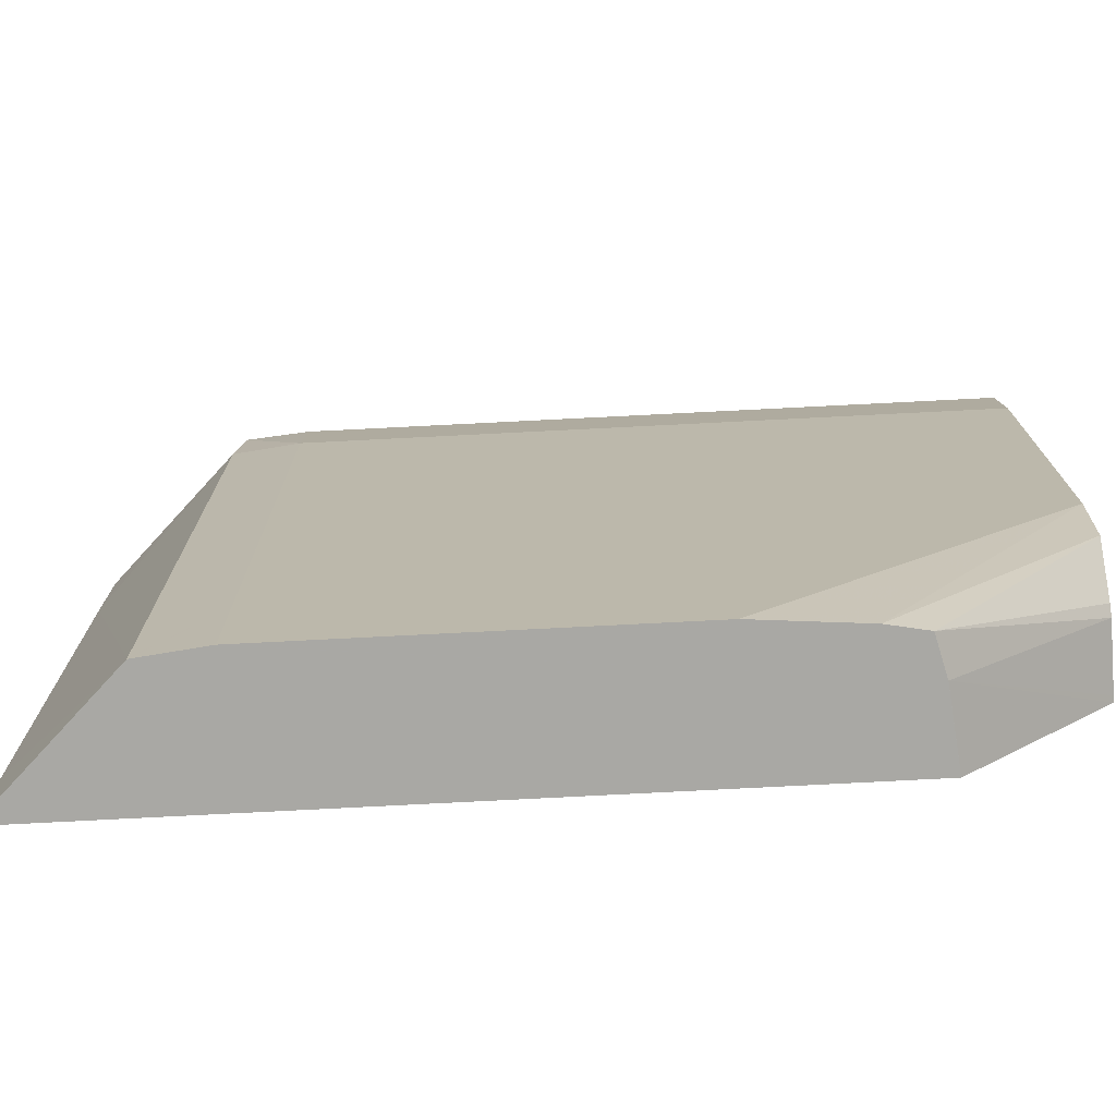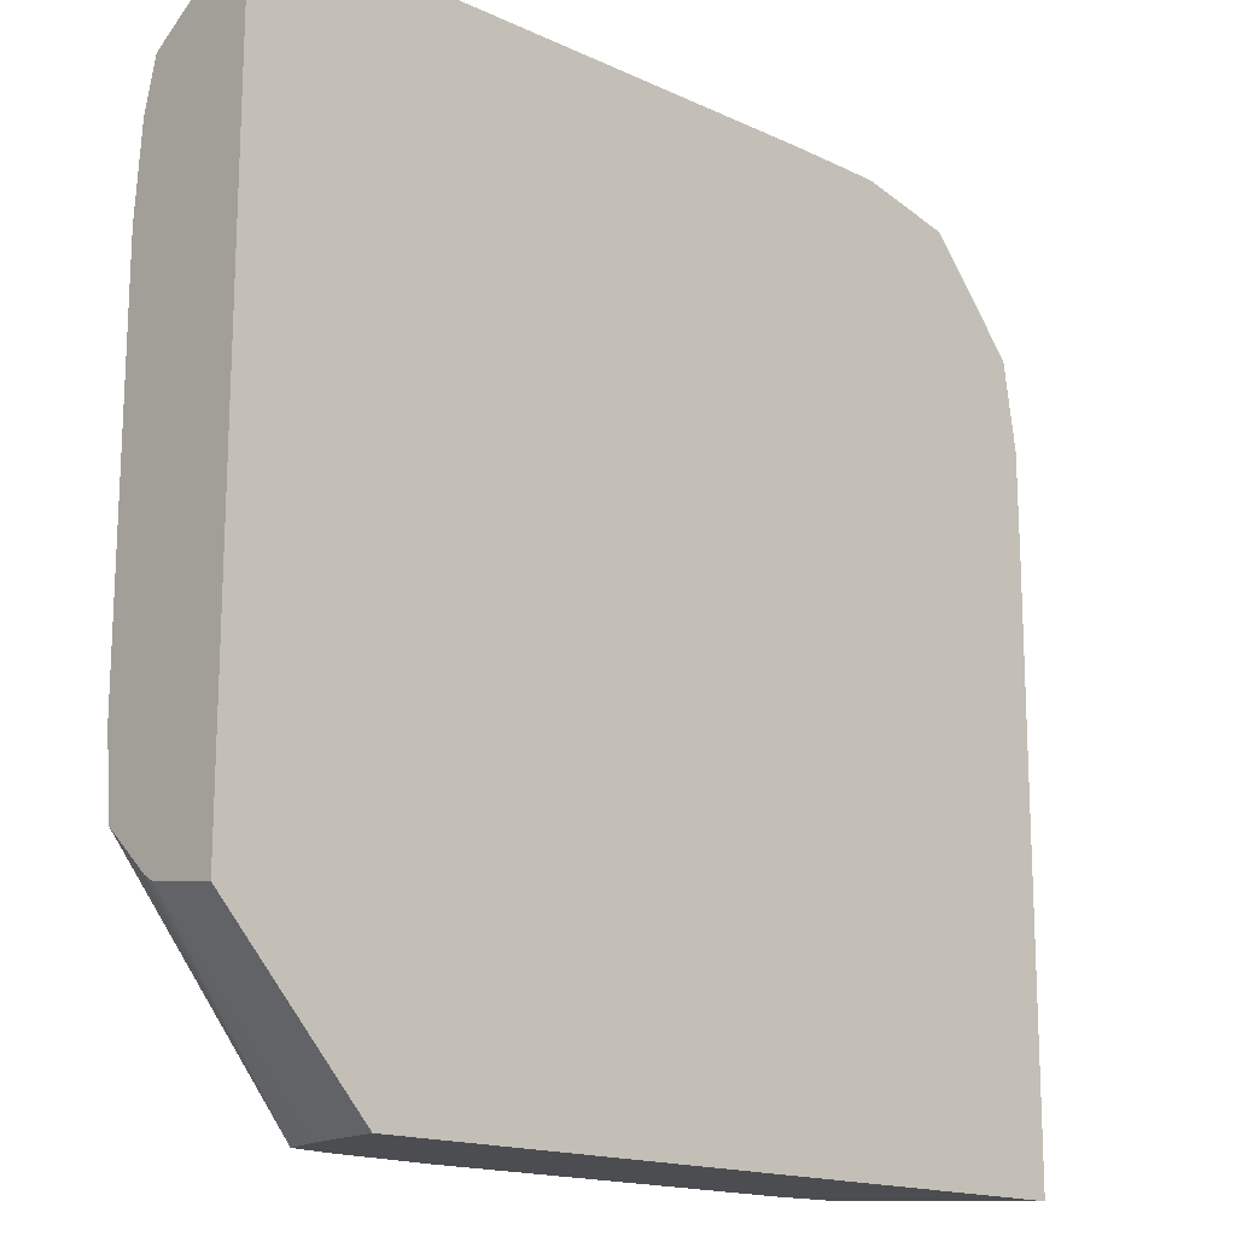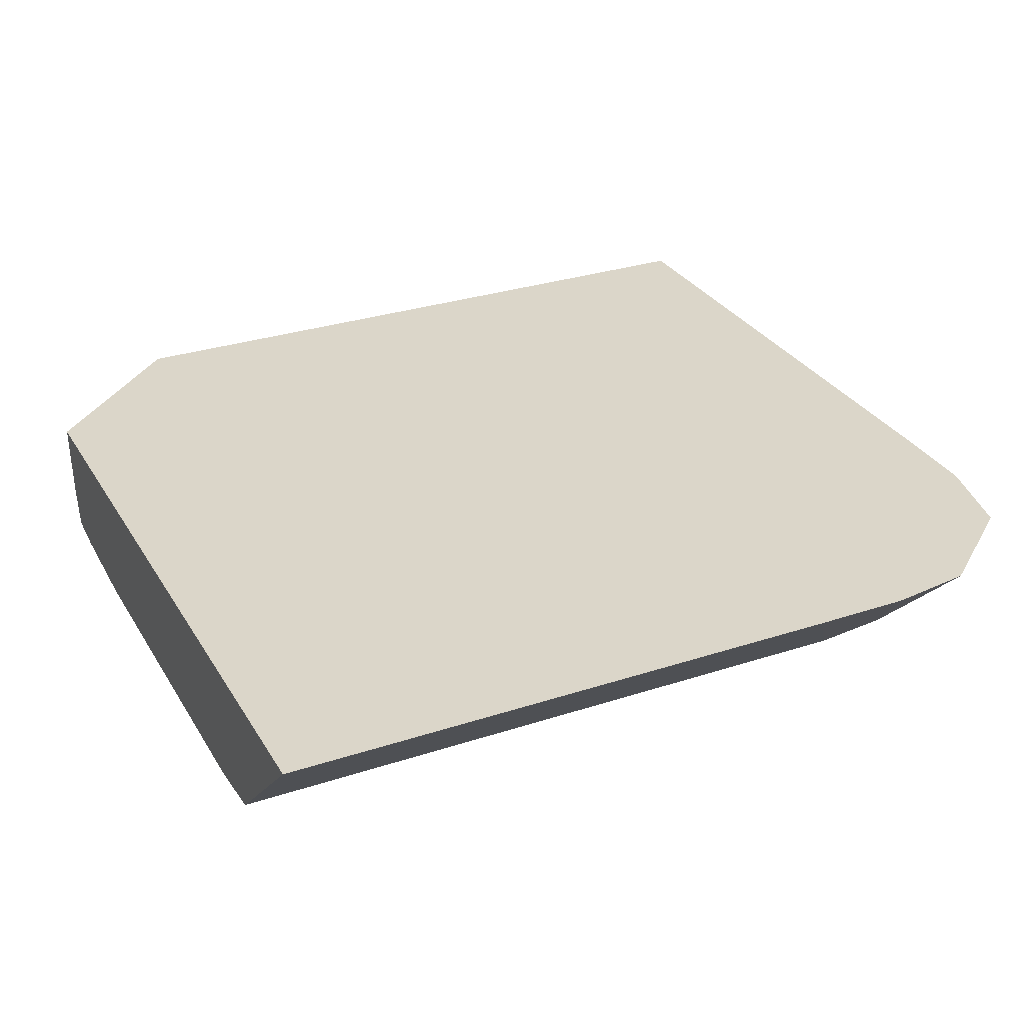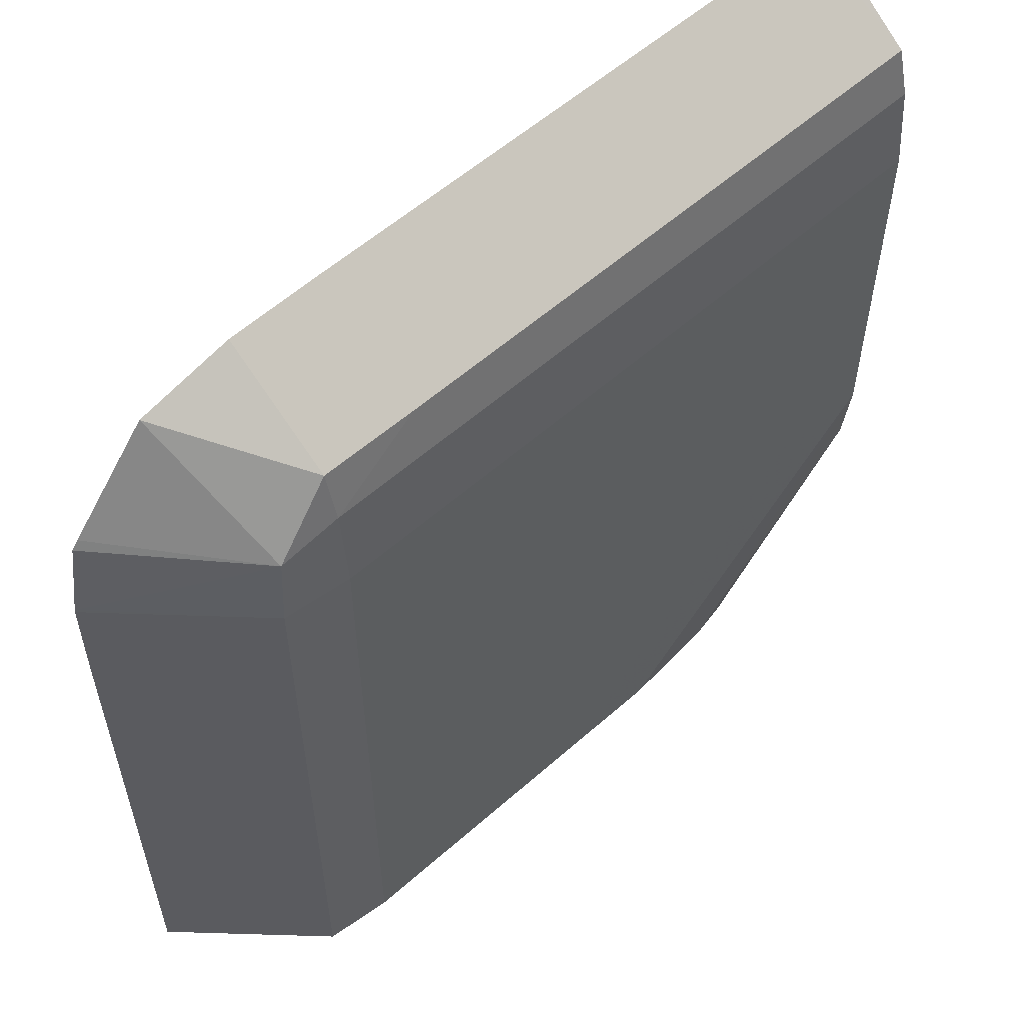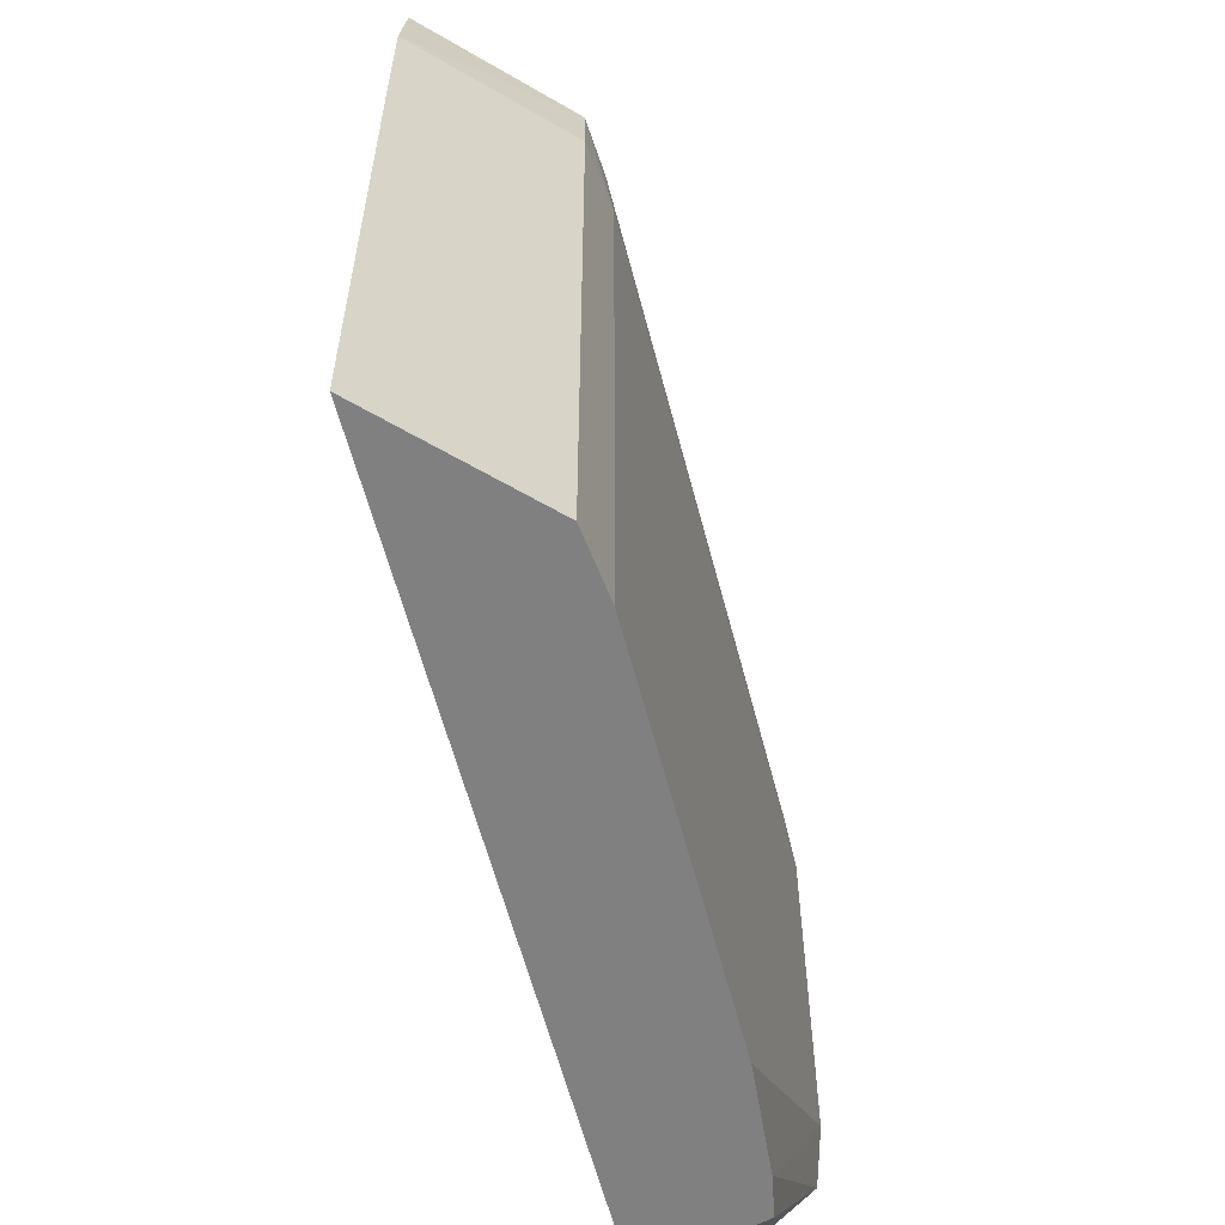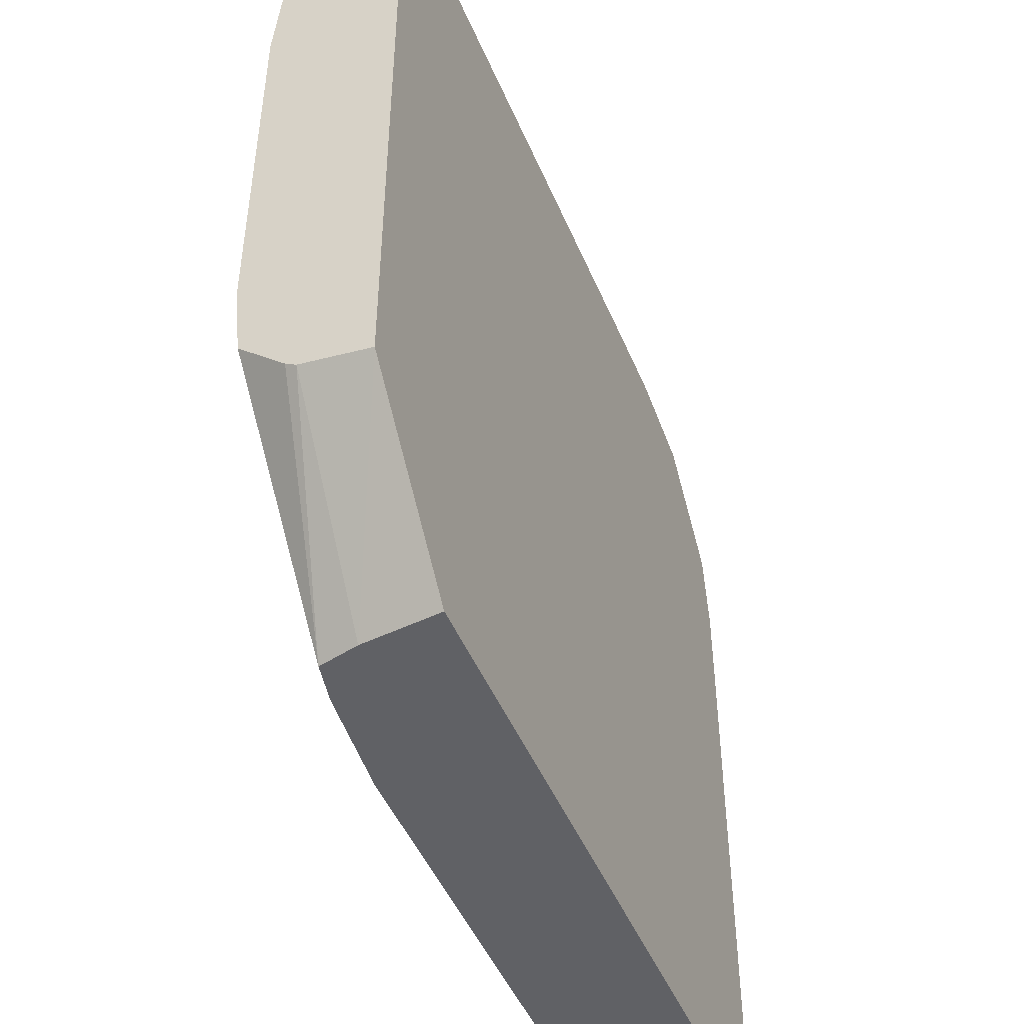
<metadata>
{"format":"obj","ext":"obj","renderer":"f3d","projection":"perspective","resolution":1024,"background":"white","views":[{"elev":-74.9,"azim":-177.1,"up":"+Y"},{"elev":-16.0,"azim":-43.9,"up":"+Y"},{"elev":30.0,"azim":64.3,"up":"+Z"},{"elev":57.2,"azim":137.4,"up":"+Y"},{"elev":-60.3,"azim":104.6,"up":"+Y"},{"elev":-47.6,"azim":-67.8,"up":"+Y"}]}
</metadata>
<code>
v 0.04073 0.06163 0.0006373
v 0.04073 0.06164 0.0005899
v 0.04197 0.06036 1.949e-05
v 0.04197 0.06036 6.152e-05
v 0.0419 0.06036 0.0006379
v 0.04074 0.06753 0.0006385
v 0.04073 0.06171 8.634e-05
v 0.04205 0.06036 -0.0002947
v 0.04789 0.06035 0.0006424
v 0.04087 0.06753 0.0006386
v 0.04074 0.06691 -0.0002636
v 0.04073 0.06176 2.4e-06
v 0.04237 0.06036 -0.0003559
v 0.04073 0.06209 -0.000365
v 0.04686 0.06035 -0.0003662
v 0.04789 0.06041 0.0006424
v 0.04165 0.06753 0.0006392
v 0.04243 0.06691 -0.0002635
v 0.04321 0.06691 -0.0002636
v 0.04399 0.06691 -0.0002636
v 0.04477 0.06652 -0.0003662
v 0.04074 0.06653 -0.0003661
v 0.04321 0.06036 -0.0004284
v 0.04073 0.0627 -0.0004284
v 0.04633 0.06035 -0.0004275
v 0.04633 0.06115 -0.0004284
v 0.04686 0.06037 -0.0003661
v 0.04789 0.06119 0.0006426
v 0.04555 0.06754 0.0006421
v 0.04555 0.06691 -0.0002636
v 0.04165 0.06652 -0.0003662
v 0.04633 0.06652 -0.0003662
v 0.04633 0.06582 -0.0004285
v 0.04074 0.06582 -0.0004284
v 0.04399 0.06036 -0.0004284
v 0.04165 0.0627 -0.0004285
v 0.04074 0.06362 -0.0004284
v 0.04633 0.06035 -0.0004284
v 0.04555 0.06036 -0.0004284
v 0.04633 0.0627 -0.0004284
v 0.04633 0.06426 -0.0004285
v 0.04686 0.06348 -0.0003662
v 0.04686 0.06426 -0.0003661
v 0.0479 0.06504 0.0006433
v 0.04633 0.06752 0.0006427
v 0.04633 0.06691 -0.0002581
v 0.04681 0.06642 -0.0003454
v 0.04555 0.06504 -0.0004285
v 0.04074 0.06517 -0.0004284
v 0.04087 0.06582 -0.0004284
v 0.04686 0.06582 -0.0003661
v 0.04686 0.06504 -0.0003662
v 0.04789 0.06582 0.0006435
v 0.04709 0.06734 0.0006432
v 0.04778 0.0665 0.0006435
v 0.04789 0.06584 0.0006435
v 0.04773 0.06657 0.0006435
f 1 2 3
f 1 3 4
f 1 4 5
f 1 5 9
f 1 9 16
f 1 16 28
f 1 28 44
f 1 44 53
f 1 53 56
f 1 56 55
f 1 55 57
f 1 57 54
f 1 54 45
f 1 45 29
f 1 29 17
f 1 17 10
f 1 10 6
f 1 6 11
f 1 11 22
f 1 22 34
f 1 34 49
f 1 49 37
f 1 37 24
f 1 24 14
f 1 14 12
f 1 12 7
f 1 7 2
f 2 7 3
f 3 8 13
f 3 13 23
f 3 23 35
f 3 35 39
f 3 39 38
f 3 38 25
f 3 25 15
f 3 15 9
f 3 9 5
f 3 5 4
f 3 7 8
f 6 10 11
f 7 12 8
f 8 12 14
f 8 14 13
f 9 15 27
f 9 27 16
f 10 17 11
f 11 17 18
f 11 18 19
f 11 19 20
f 11 20 21
f 11 21 22
f 13 14 24
f 13 24 23
f 15 25 26
f 15 26 27
f 16 27 28
f 17 29 18
f 18 29 19
f 19 29 20
f 20 30 21
f 20 29 30
f 21 31 22
f 21 30 32
f 21 32 33
f 21 33 34
f 21 34 31
f 22 31 34
f 23 24 35
f 24 36 35
f 24 37 36
f 25 38 26
f 26 38 39
f 26 39 40
f 26 40 41
f 26 41 33
f 26 33 27
f 27 33 42
f 27 42 43
f 27 43 44
f 27 44 28
f 29 45 46
f 29 46 30
f 30 46 32
f 32 46 47
f 32 47 33
f 33 41 39
f 33 39 48
f 33 48 36
f 33 36 49
f 33 49 50
f 33 50 34
f 33 47 51
f 33 51 52
f 33 52 42
f 34 50 49
f 35 36 39
f 36 37 49
f 36 48 39
f 39 41 40
f 42 52 51
f 42 51 43
f 43 51 44
f 44 51 53
f 45 54 46
f 46 54 47
f 47 55 56
f 47 56 51
f 47 54 57
f 47 57 55
f 51 56 53

</code>
